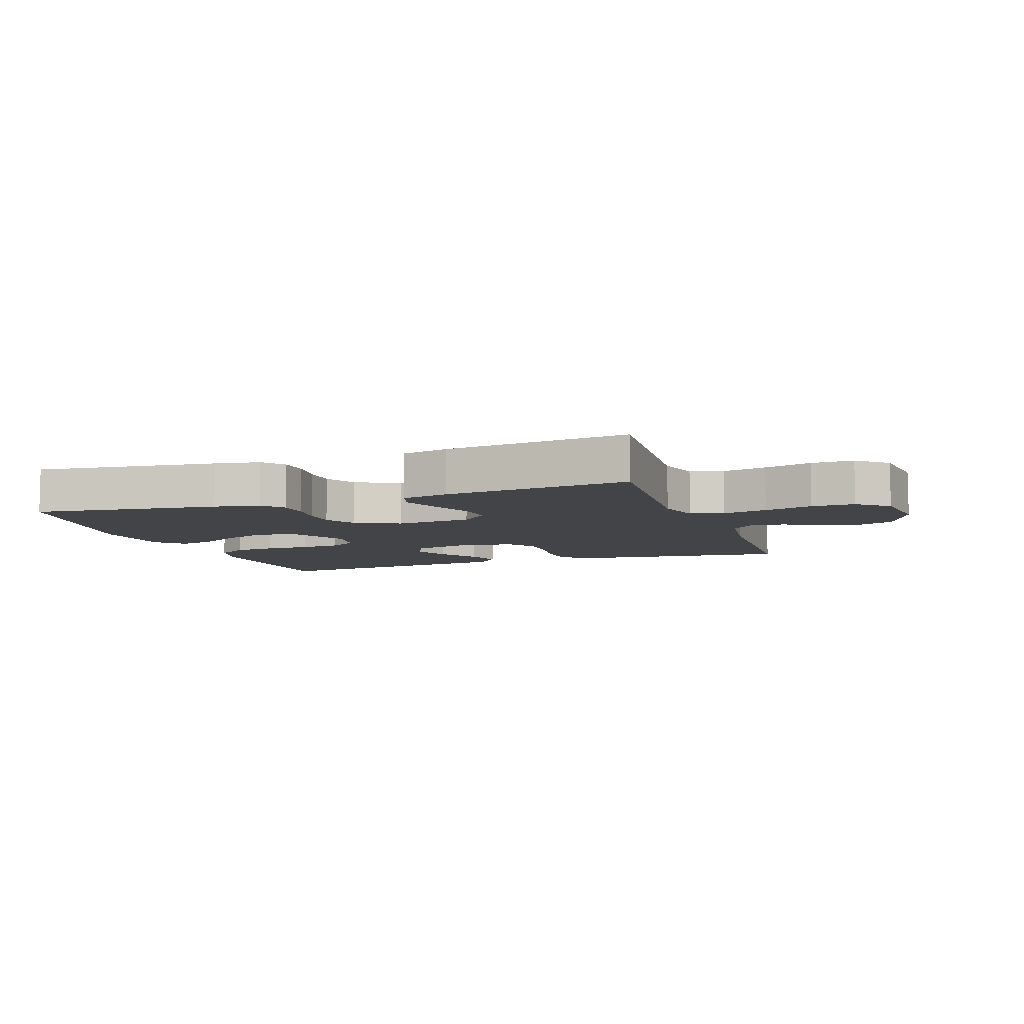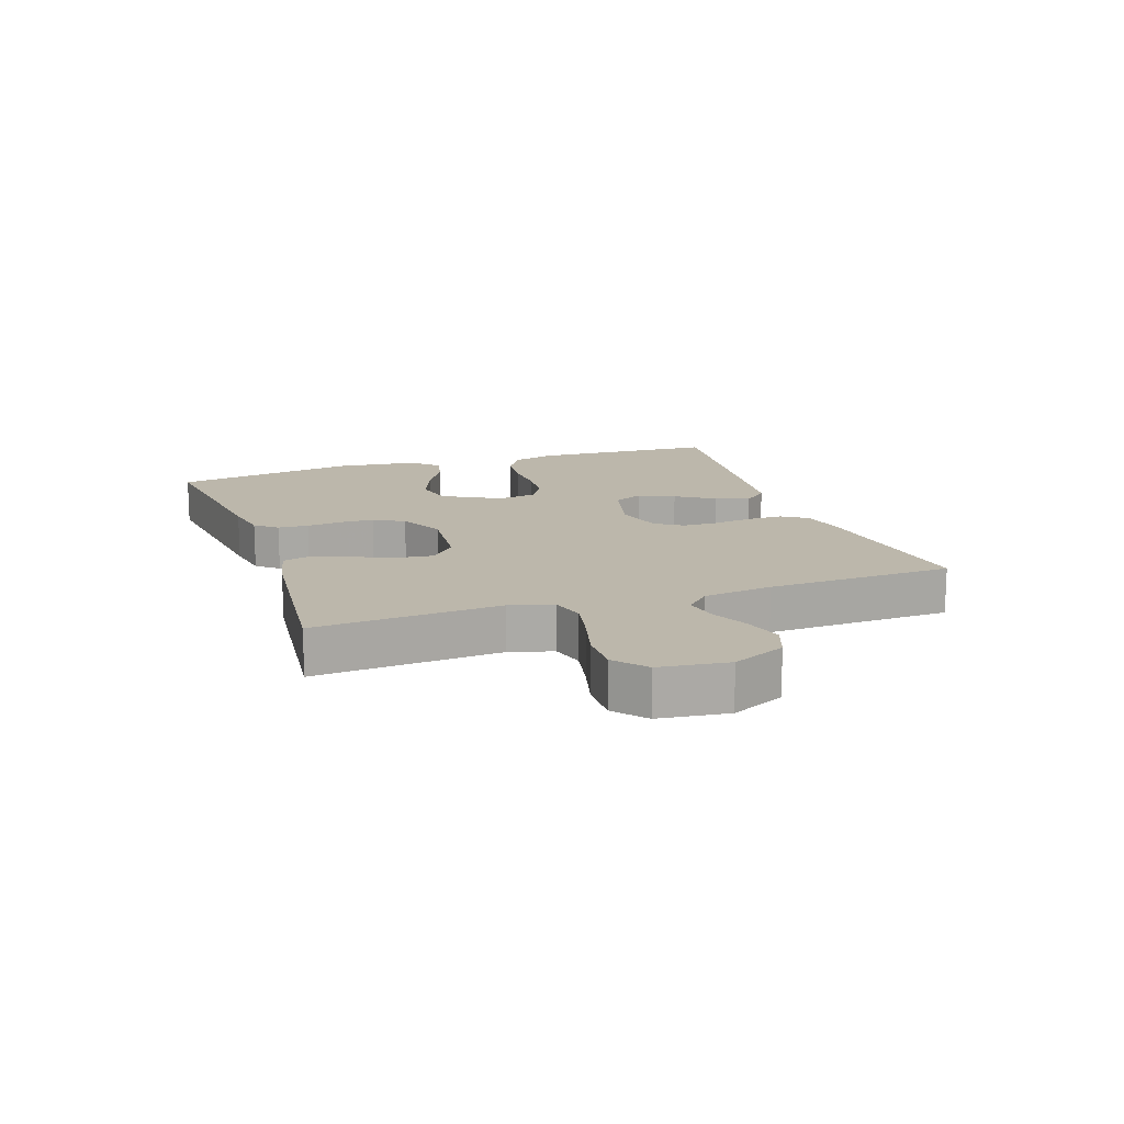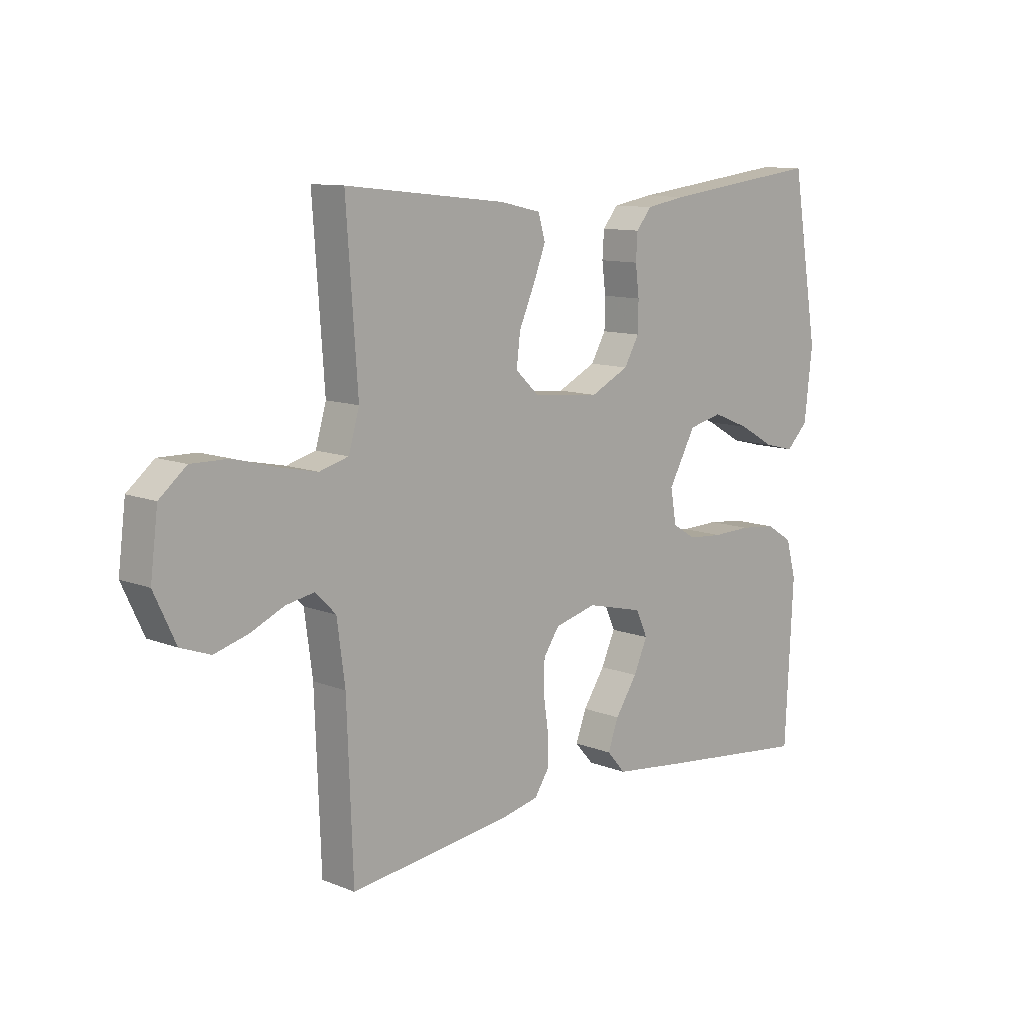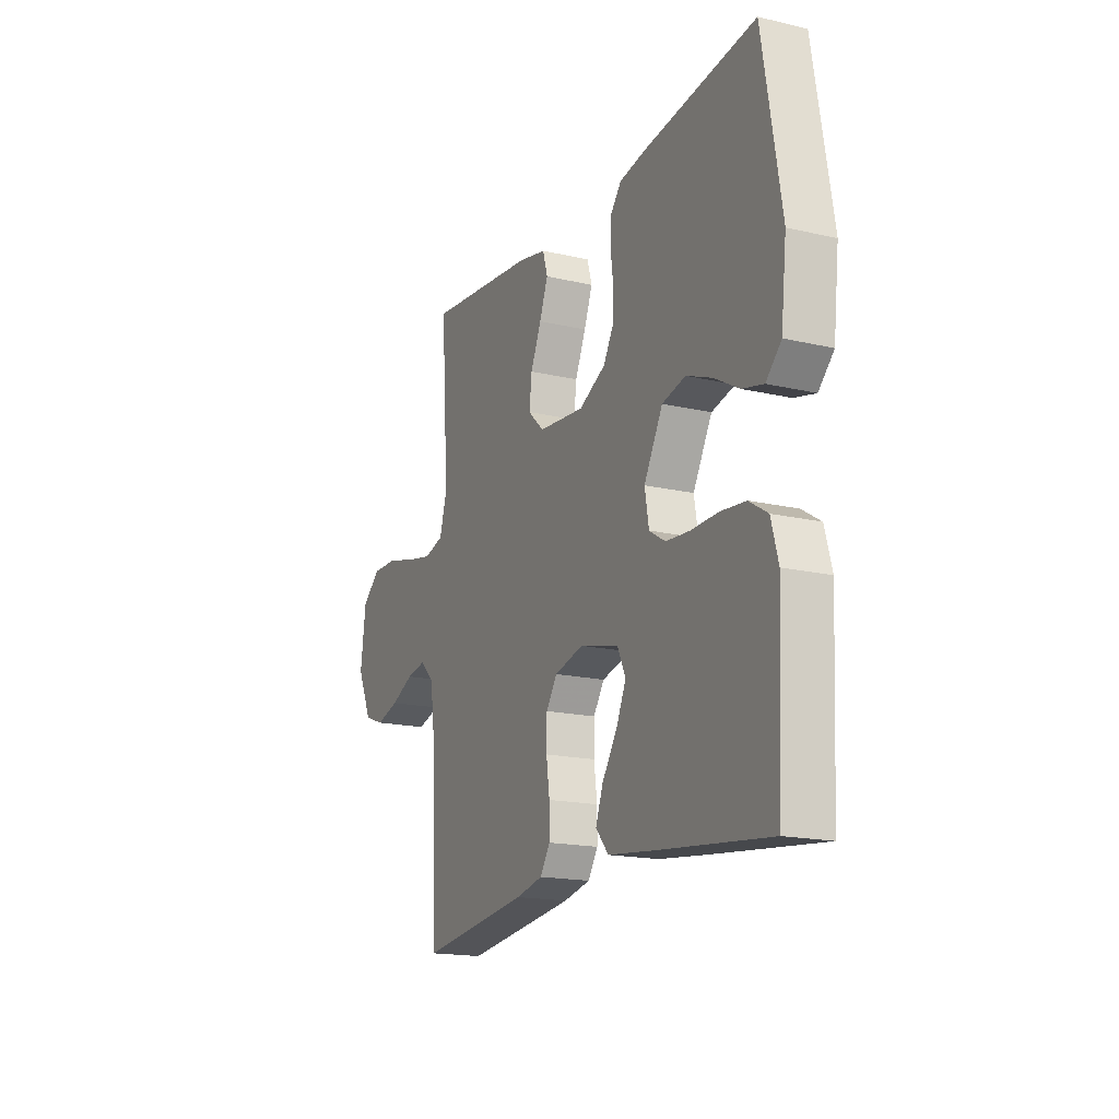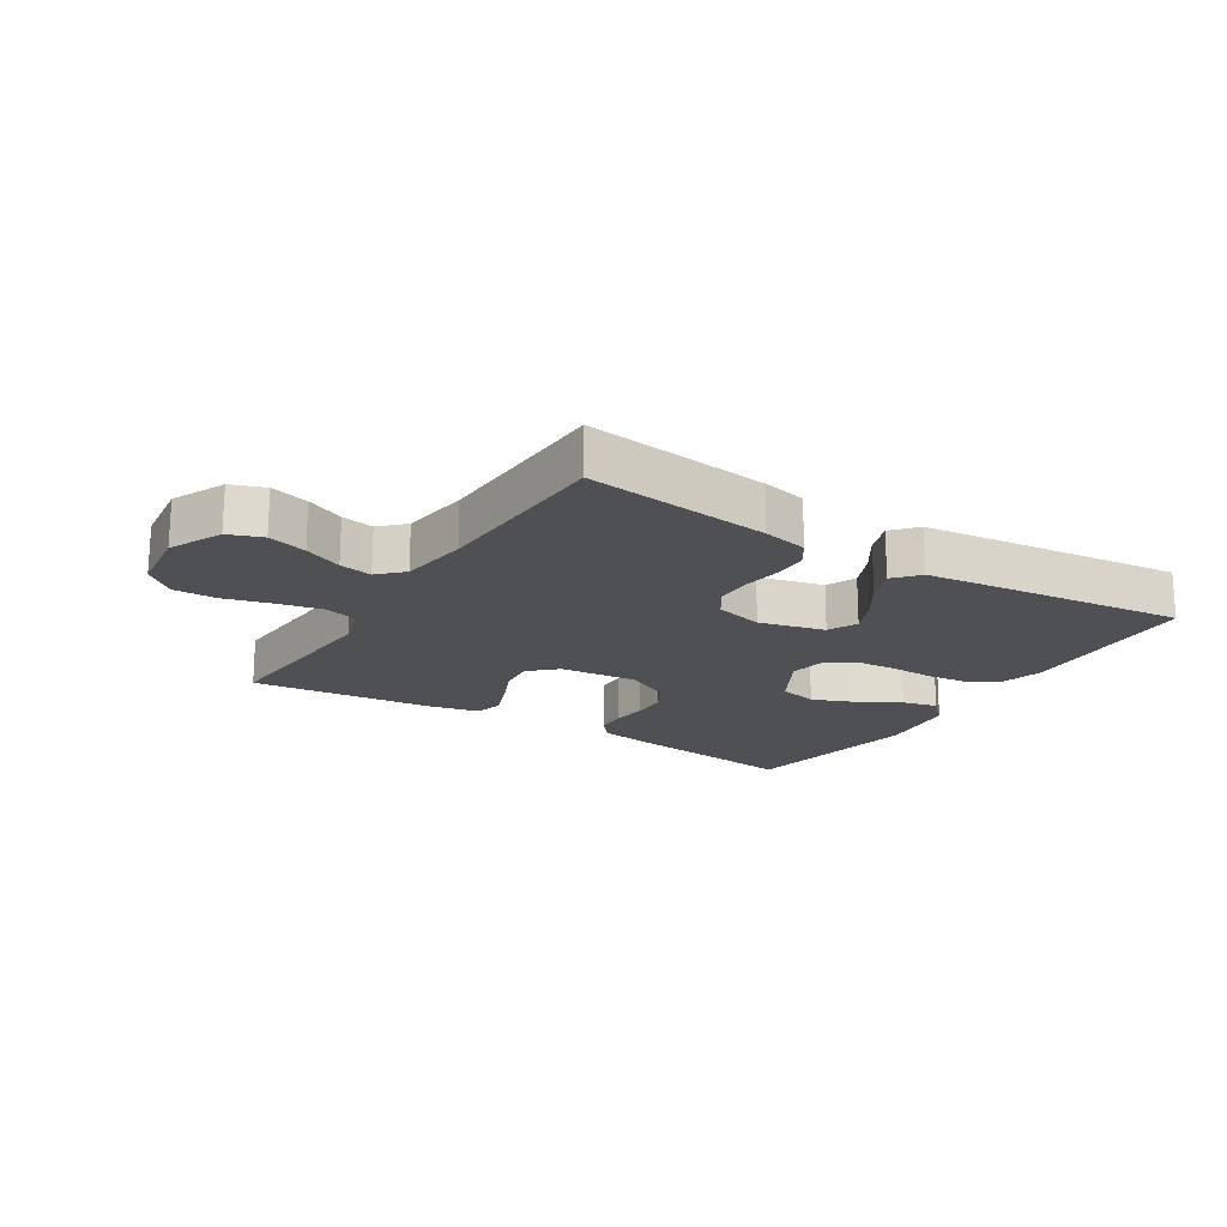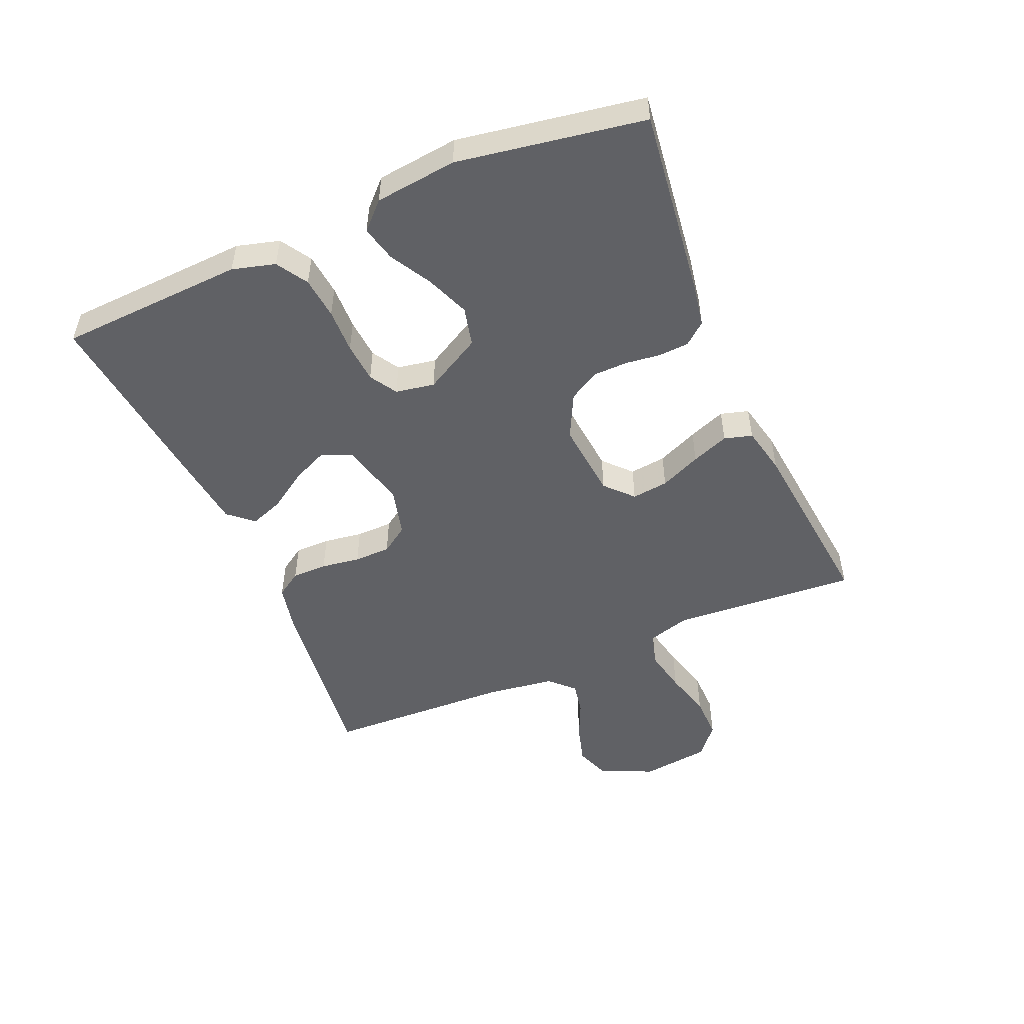
<metadata>
{"format":"obj","ext":"obj","renderer":"f3d","projection":"perspective","resolution":1024,"background":"white","views":[{"elev":-7.7,"azim":19.2,"up":"+Y"},{"elev":14.5,"azim":71.0,"up":"+Y"},{"elev":10.8,"azim":134.6,"up":"+Z"},{"elev":-17.3,"azim":-114.9,"up":"+Z"},{"elev":-18.9,"azim":147.9,"up":"+Y"},{"elev":-50.4,"azim":-66.8,"up":"+Y"}]}
</metadata>
<code>
v -0.5 0.07 0.5
v -0.2 0.07 0.462
v -0.126 0.07 0.449
v -0.097 0.07 0.414
v -0.094 0.07 0.365
v -0.101 0.07 0.309
v -0.1 0.07 0.253
v -0.072 0.07 0.204
v 0 0.07 0.168
v 0.125 0.07 0.18
v 0.169 0.07 0.221
v 0.162 0.07 0.28
v 0.133 0.07 0.346
v 0.11 0.07 0.406
v 0.123 0.07 0.451
v 0.2 0.07 0.468
v 0.5 0.07 0.5
v 0.479 0.07 0.2
v 0.499 0.07 0.131
v 0.553 0.07 0.116
v 0.625 0.07 0.131
v 0.703 0.07 0.152
v 0.773 0.07 0.153
v 0.823 0.07 0.111
v 0.837 0.07 0
v 0.797 0.07 -0.086
v 0.742 0.07 -0.106
v 0.679 0.07 -0.088
v 0.617 0.07 -0.06
v 0.564 0.07 -0.05
v 0.526 0.07 -0.088
v 0.511 0.07 -0.2
v 0.5 0.07 -0.5
v 0.2 0.07 -0.463
v 0.127 0.07 -0.447
v 0.1 0.07 -0.406
v 0.1 0.07 -0.349
v 0.109 0.07 -0.286
v 0.108 0.07 -0.227
v 0.078 0.07 -0.183
v 0 0.07 -0.163
v -0.106 0.07 -0.189
v -0.128 0.07 -0.237
v -0.102 0.07 -0.295
v -0.061 0.07 -0.357
v -0.041 0.07 -0.411
v -0.076 0.07 -0.451
v -0.2 0.07 -0.466
v -0.5 0.07 -0.5
v -0.515 0.07 -0.2
v -0.496 0.07 -0.131
v -0.446 0.07 -0.1
v -0.378 0.07 -0.093
v -0.306 0.07 -0.095
v -0.241 0.07 -0.09
v -0.197 0.07 -0.063
v -0.186 0.07 0
v -0.237 0.07 0.092
v -0.3 0.07 0.107
v -0.37 0.07 0.079
v -0.437 0.07 0.041
v -0.494 0.07 0.027
v -0.535 0.07 0.068
v -0.55 0.07 0.2
v -0.5 0 0.5
v -0.2 0 0.462
v -0.126 0 0.449
v -0.097 0 0.414
v -0.094 0 0.365
v -0.101 0 0.309
v -0.1 0 0.253
v -0.072 0 0.204
v 0 0 0.168
v 0.125 0 0.18
v 0.169 0 0.221
v 0.162 0 0.28
v 0.133 0 0.346
v 0.11 0 0.406
v 0.123 0 0.451
v 0.2 0 0.468
v 0.5 0 0.5
v 0.479 0 0.2
v 0.499 0 0.131
v 0.553 0 0.116
v 0.625 0 0.131
v 0.703 0 0.152
v 0.773 0 0.153
v 0.823 0 0.111
v 0.837 0 0
v 0.797 0 -0.086
v 0.742 0 -0.106
v 0.679 0 -0.088
v 0.617 0 -0.06
v 0.564 0 -0.05
v 0.526 0 -0.088
v 0.511 0 -0.2
v 0.5 0 -0.5
v 0.2 0 -0.463
v 0.127 0 -0.447
v 0.1 0 -0.406
v 0.1 0 -0.349
v 0.109 0 -0.286
v 0.108 0 -0.227
v 0.078 0 -0.183
v 0 0 -0.163
v -0.106 0 -0.189
v -0.128 0 -0.237
v -0.102 0 -0.295
v -0.061 0 -0.357
v -0.041 0 -0.411
v -0.076 0 -0.451
v -0.2 0 -0.466
v -0.5 0 -0.5
v -0.515 0 -0.2
v -0.496 0 -0.131
v -0.446 0 -0.1
v -0.378 0 -0.093
v -0.306 0 -0.095
v -0.241 0 -0.09
v -0.197 0 -0.063
v -0.186 0 0
v -0.237 0 0.092
v -0.3 0 0.107
v -0.37 0 0.079
v -0.437 0 0.041
v -0.494 0 0.027
v -0.535 0 0.068
v -0.55 0 0.2
f 60 61 62 63
f 59 60 63 64
f 58 59 64 1
f 51 52 53 54
f 51 54 55
f 50 51 55
f 49 50 55
f 48 49 55 56
f 44 45 46 47
f 43 44 47 48
f 35 36 37 38
f 35 38 39
f 32 33 34 35
f 31 32 35 39
f 30 31 39 40
f 26 27 28 29
f 26 29 30
f 25 26 30
f 24 25 30
f 21 22 23 24
f 20 21 24 30
f 19 20 30 40
f 15 16 17 18
f 12 13 14 15
f 12 15 18 19
f 3 4 5 6
f 3 6 7
f 58 1 2 3
f 57 58 3 7
f 43 48 56 57
f 42 43 57 7
f 19 40 41
f 11 12 19
f 10 11 19 41
f 9 10 41 42
f 42 7 8
f 8 9 42
f 127 126 125 124
f 128 127 124 123
f 65 128 123 122
f 118 117 116 115
f 119 118 115
f 119 115 114
f 119 114 113
f 120 119 113 112
f 111 110 109 108
f 112 111 108 107
f 102 101 100 99
f 103 102 99
f 99 98 97 96
f 103 99 96 95
f 104 103 95 94
f 93 92 91 90
f 94 93 90
f 94 90 89
f 94 89 88
f 88 87 86 85
f 94 88 85 84
f 104 94 84 83
f 82 81 80 79
f 79 78 77 76
f 83 82 79 76
f 70 69 68 67
f 71 70 67
f 67 66 65 122
f 71 67 122 121
f 121 120 112 107
f 71 121 107 106
f 105 104 83
f 83 76 75
f 105 83 75 74
f 106 105 74 73
f 72 71 106
f 106 73 72
f 1 65 66 2
f 2 66 67 3
f 3 67 68 4
f 4 68 69 5
f 5 69 70 6
f 6 70 71 7
f 7 71 72 8
f 8 72 73 9
f 9 73 74 10
f 10 74 75 11
f 11 75 76 12
f 12 76 77 13
f 13 77 78 14
f 14 78 79 15
f 15 79 80 16
f 16 80 81 17
f 17 81 82 18
f 18 82 83 19
f 19 83 84 20
f 20 84 85 21
f 21 85 86 22
f 22 86 87 23
f 23 87 88 24
f 24 88 89 25
f 25 89 90 26
f 26 90 91 27
f 27 91 92 28
f 28 92 93 29
f 29 93 94 30
f 30 94 95 31
f 31 95 96 32
f 32 96 97 33
f 33 97 98 34
f 34 98 99 35
f 35 99 100 36
f 36 100 101 37
f 37 101 102 38
f 38 102 103 39
f 39 103 104 40
f 40 104 105 41
f 41 105 106 42
f 42 106 107 43
f 43 107 108 44
f 44 108 109 45
f 45 109 110 46
f 46 110 111 47
f 47 111 112 48
f 48 112 113 49
f 49 113 114 50
f 50 114 115 51
f 51 115 116 52
f 52 116 117 53
f 53 117 118 54
f 54 118 119 55
f 55 119 120 56
f 56 120 121 57
f 57 121 122 58
f 58 122 123 59
f 59 123 124 60
f 60 124 125 61
f 61 125 126 62
f 62 126 127 63
f 63 127 128 64
f 64 128 65 1

</code>
